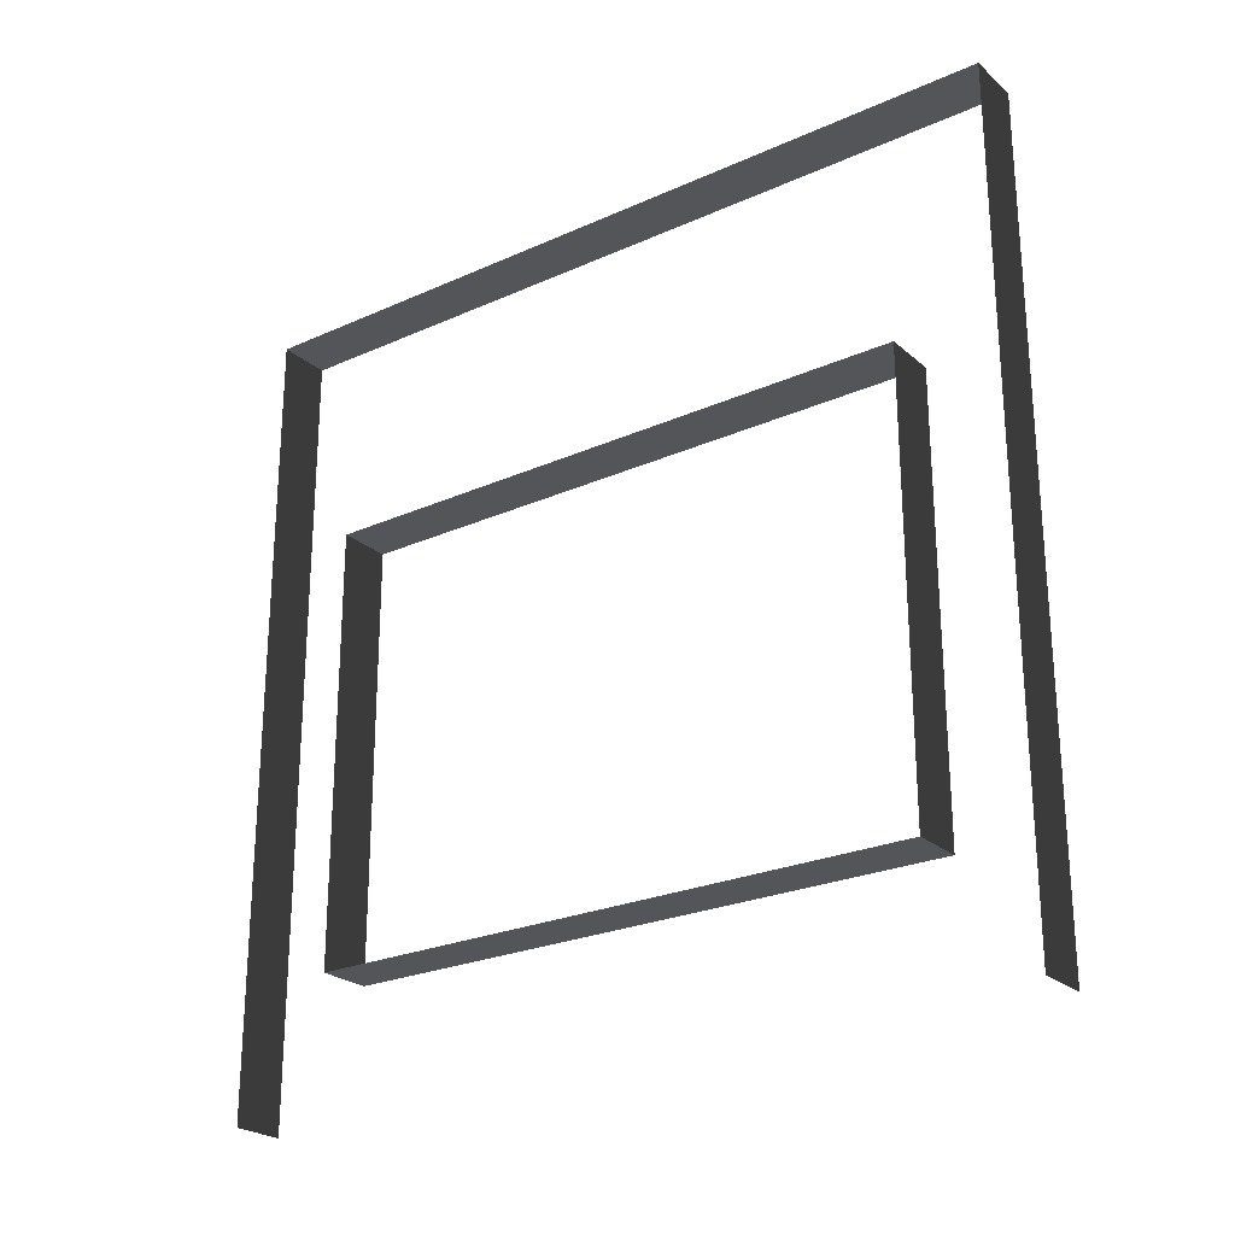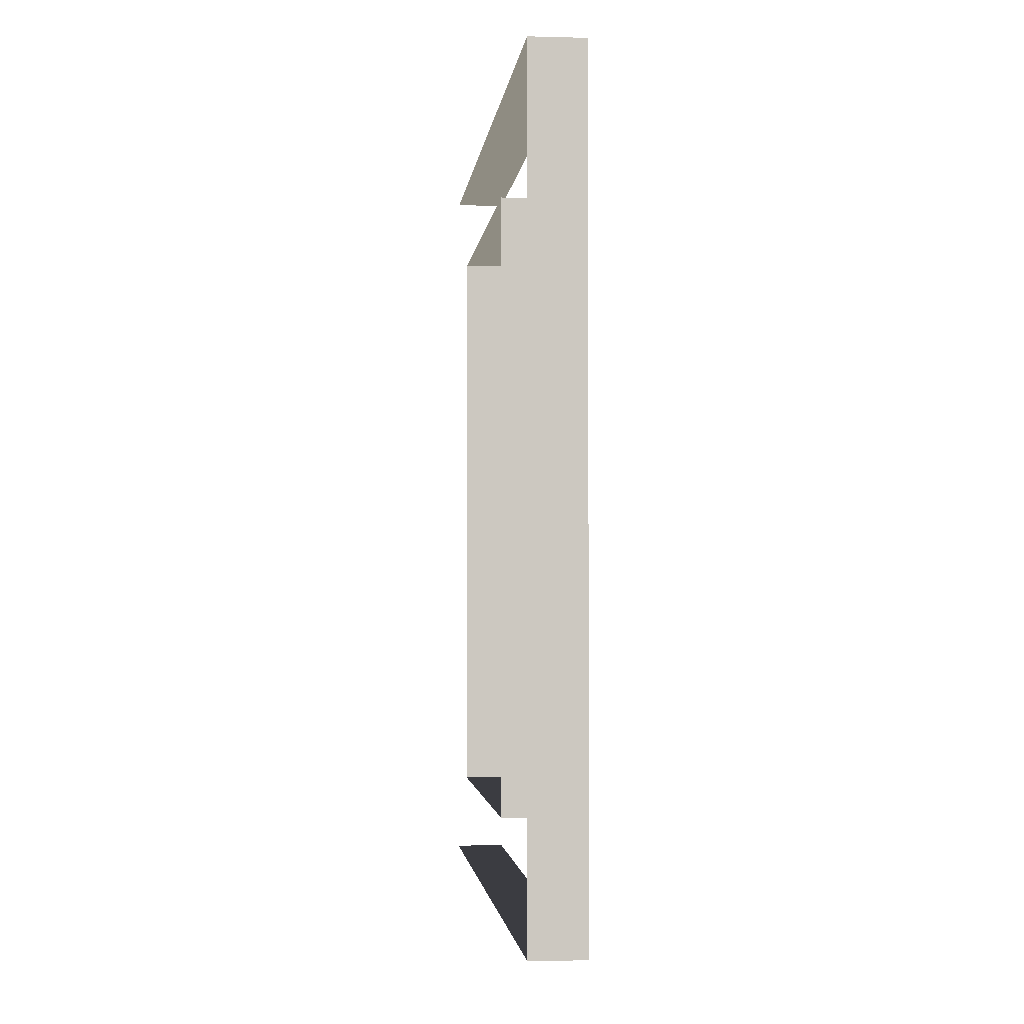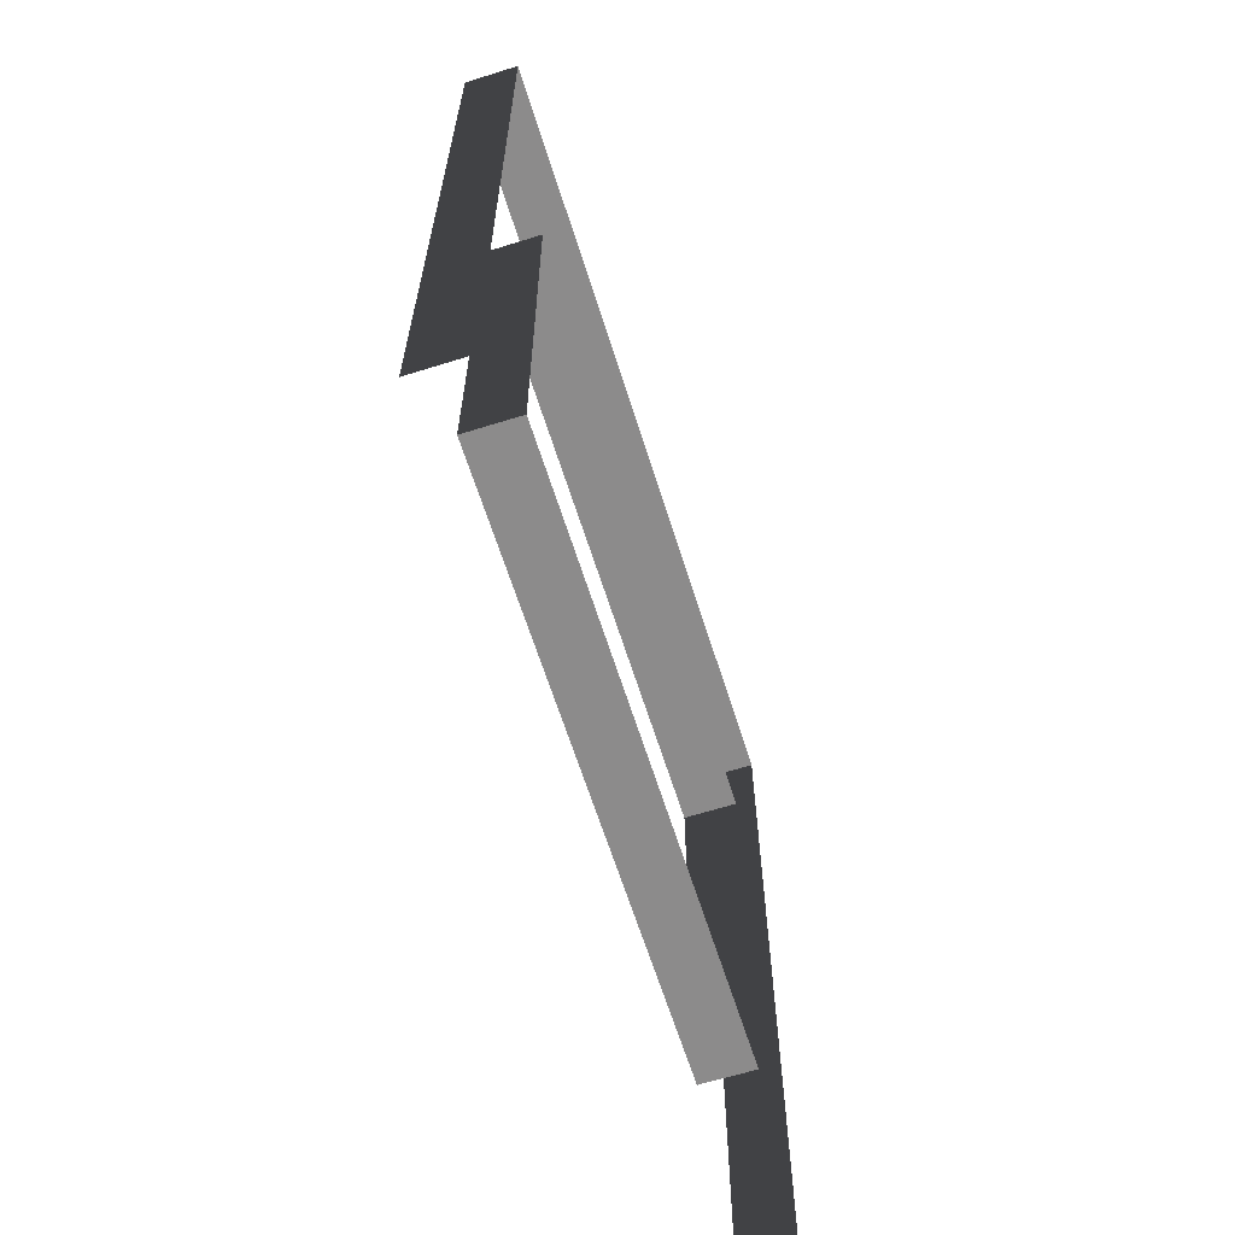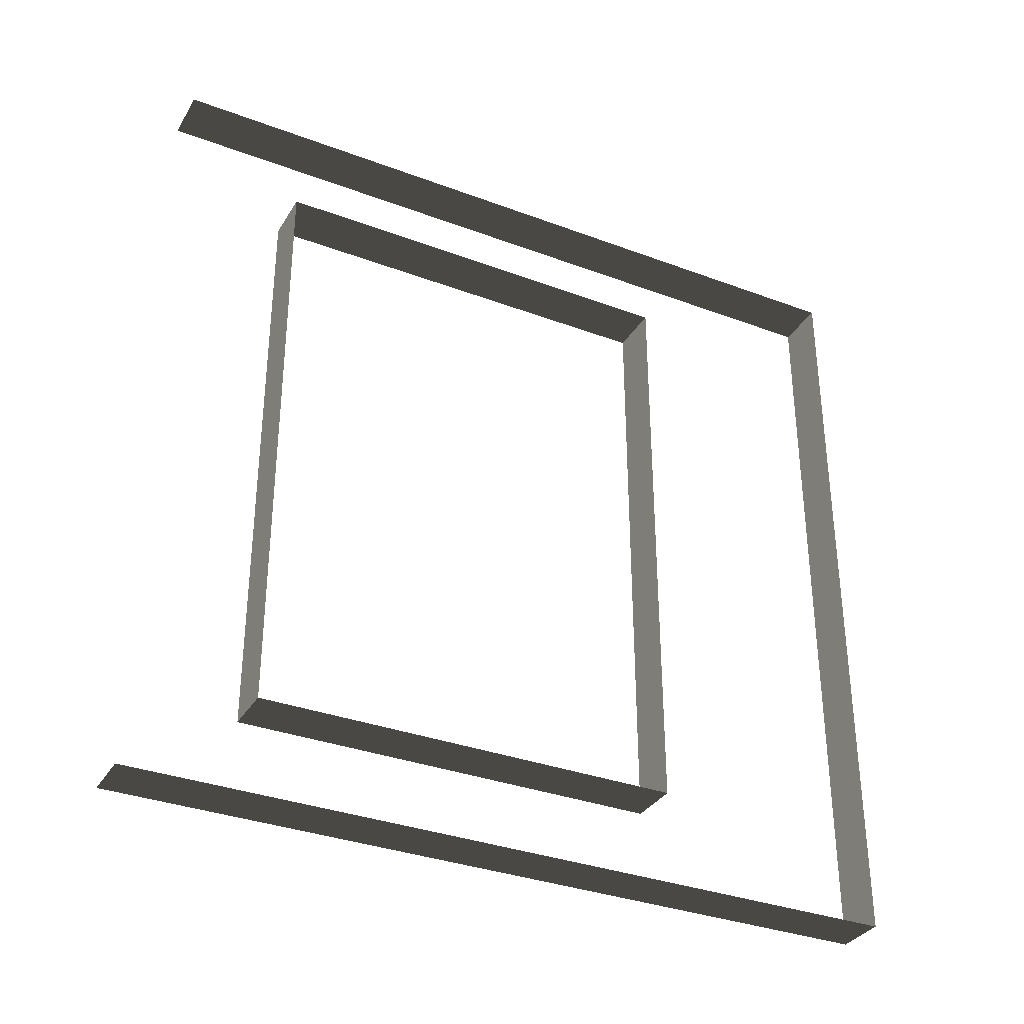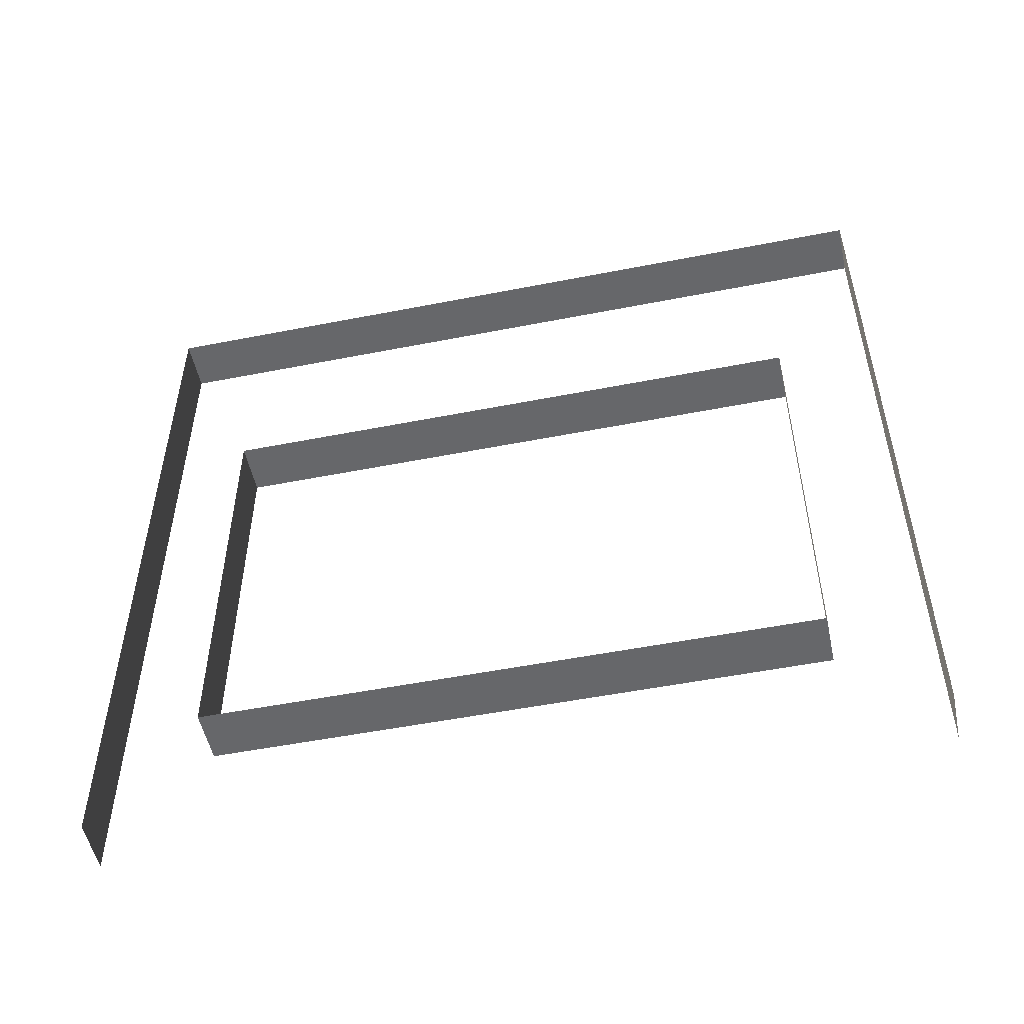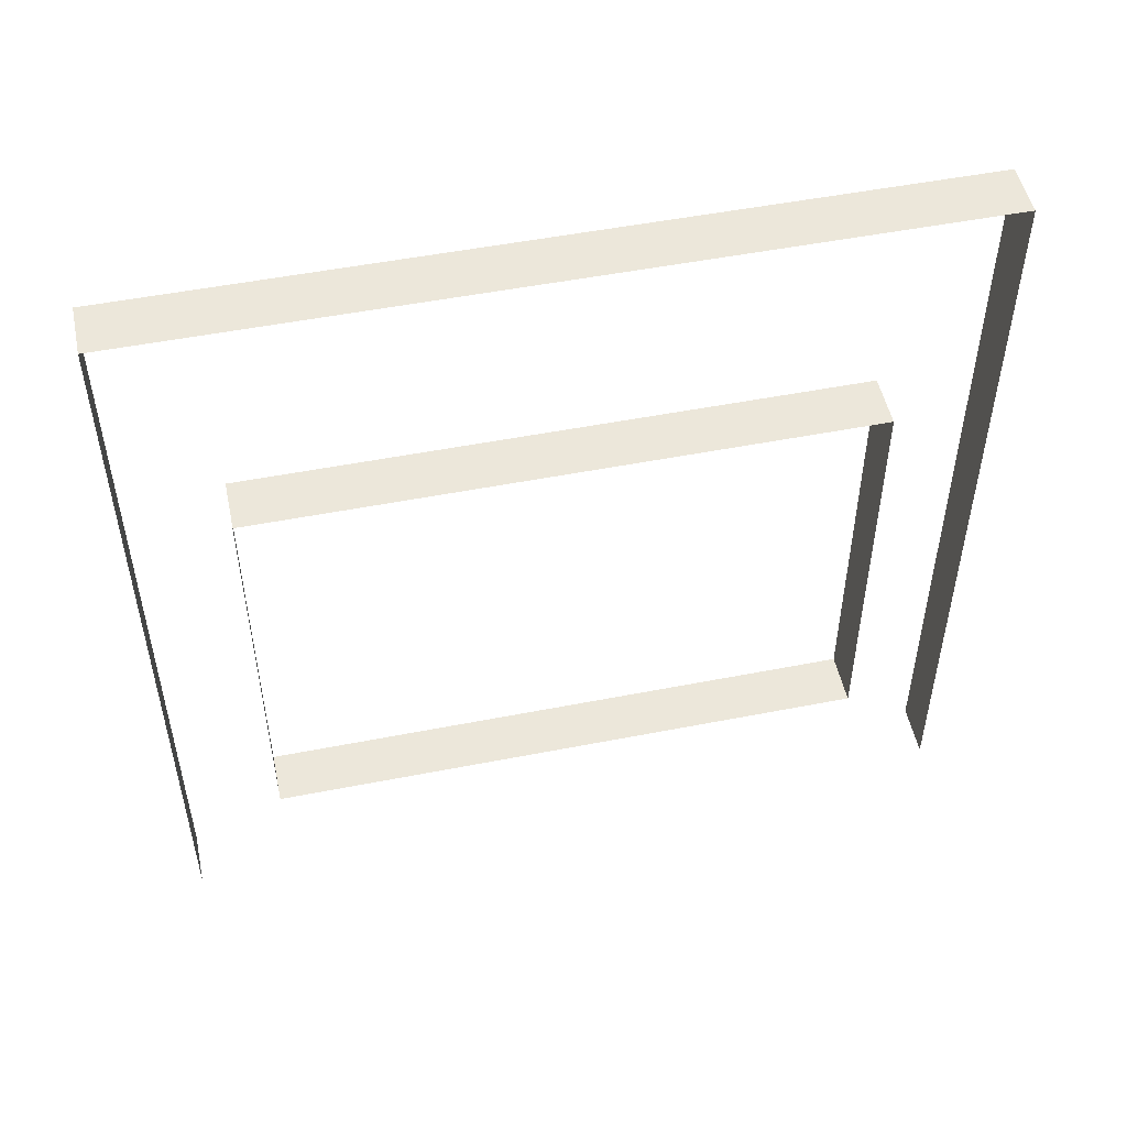
<metadata>
{"format":"obj","ext":"obj","renderer":"f3d","projection":"perspective","resolution":1024,"background":"white","views":[{"elev":-24.6,"azim":-53.7,"up":"+Y"},{"elev":-2.1,"azim":174.3,"up":"+Z"},{"elev":-64.0,"azim":17.5,"up":"+Y"},{"elev":-33.8,"azim":63.0,"up":"+Z"},{"elev":-52.1,"azim":102.0,"up":"+Y"},{"elev":51.0,"azim":77.9,"up":"+Y"}]}
</metadata>
<code>
v 4.302e-06 3 2.153e-06
v -0.2 3 3
v -0.2 3 2.109e-06
v 2.713e-06 3 3
v 4.302e-06 -1.397e-07 2.185e-06
v -0.2 3 2.109e-06
v -0.2 -1.397e-07 2.141e-06
v 4.302e-06 3 2.153e-06
v -0.2 -4.14e-07 3
v 2.713e-06 3 3
v 2.71e-06 -4.14e-07 3
v -0.2 3 3
v 5.417e-06 2.1 0.36
v -0.2 2.1 2.64
v 4.859e-06 2.1 2.64
v -0.2 2.1 0.36
v 5.417e-06 0.47 0.36
v -0.2 2.1 0.36
v 5.417e-06 2.1 0.36
v -0.2 0.47 0.36
v 4.859e-06 0.47 2.64
v -0.2 0.47 0.36
v 5.417e-06 0.47 0.36
v -0.2 0.47 2.64
v 4.859e-06 2.1 2.64
v -0.2 0.47 2.64
v 4.859e-06 0.47 2.64
v -0.2 2.1 2.64
g wall01_window2m_A_1_9747_767
f 1 3 2
f 2 4 1
f 5 7 6
f 6 8 5
f 9 11 10
f 10 12 9
f 13 15 14
f 14 16 13
f 17 19 18
f 18 20 17
f 21 23 22
f 22 24 21
f 25 27 26
f 26 28 25

</code>
